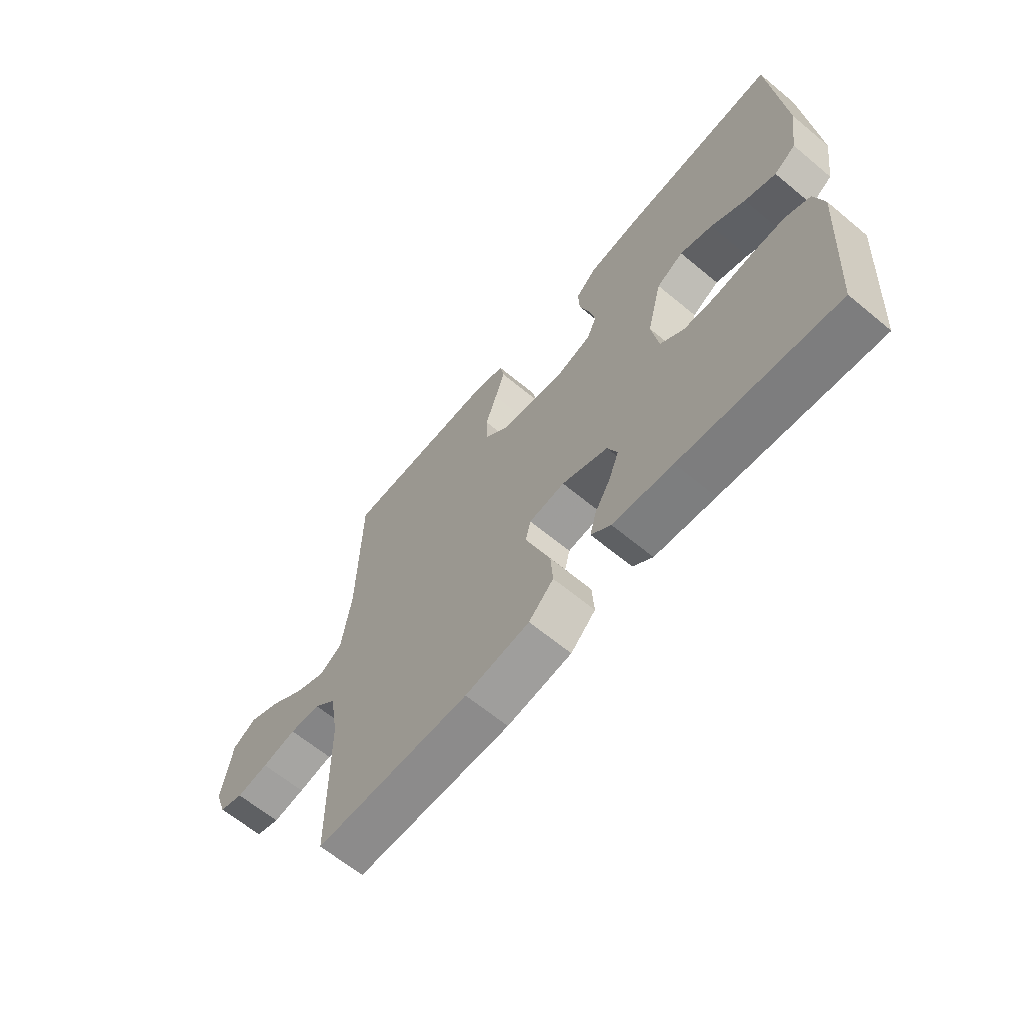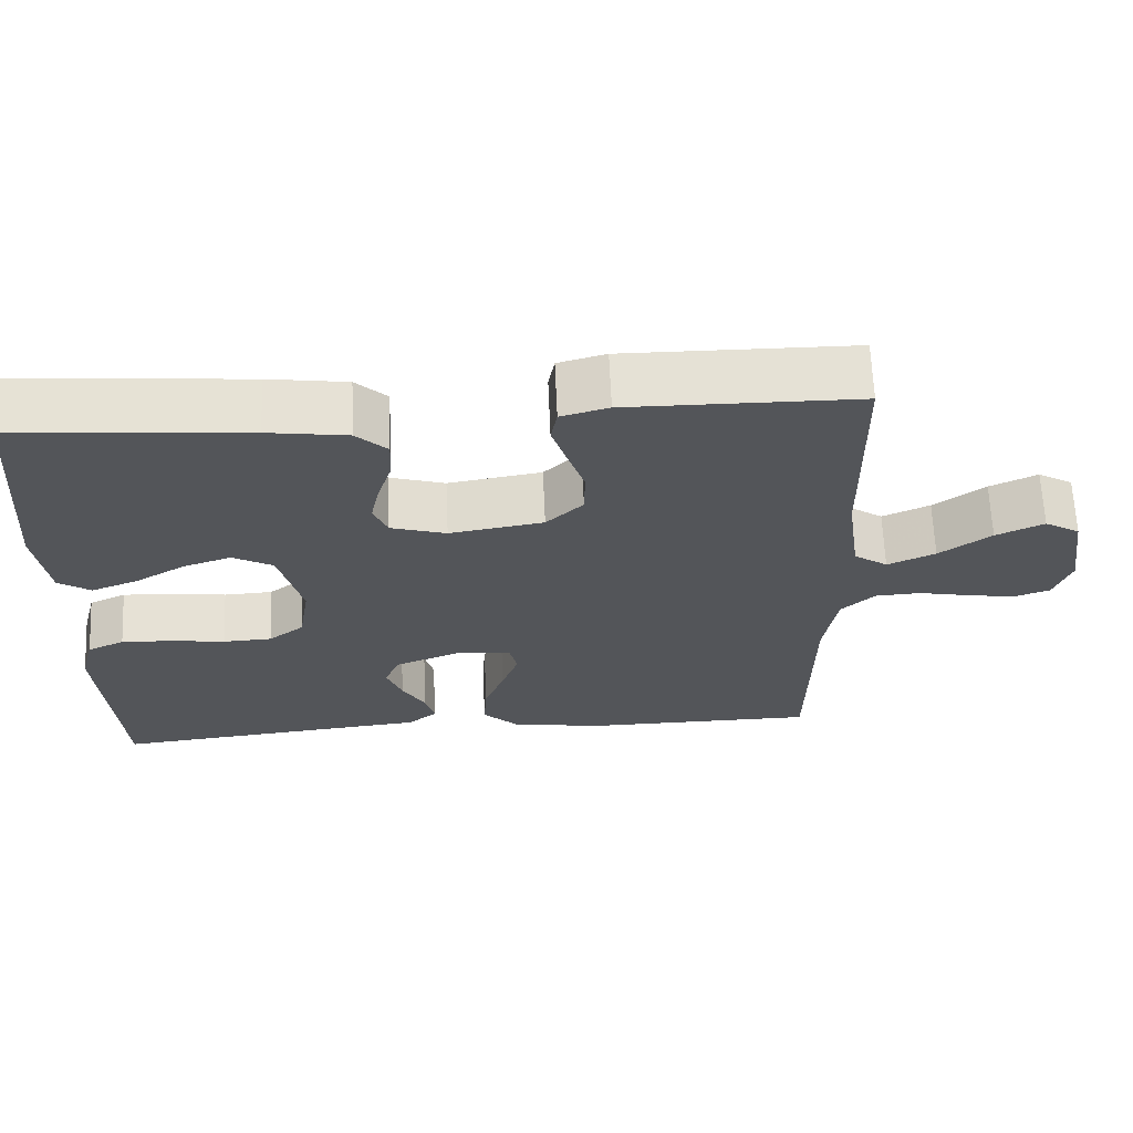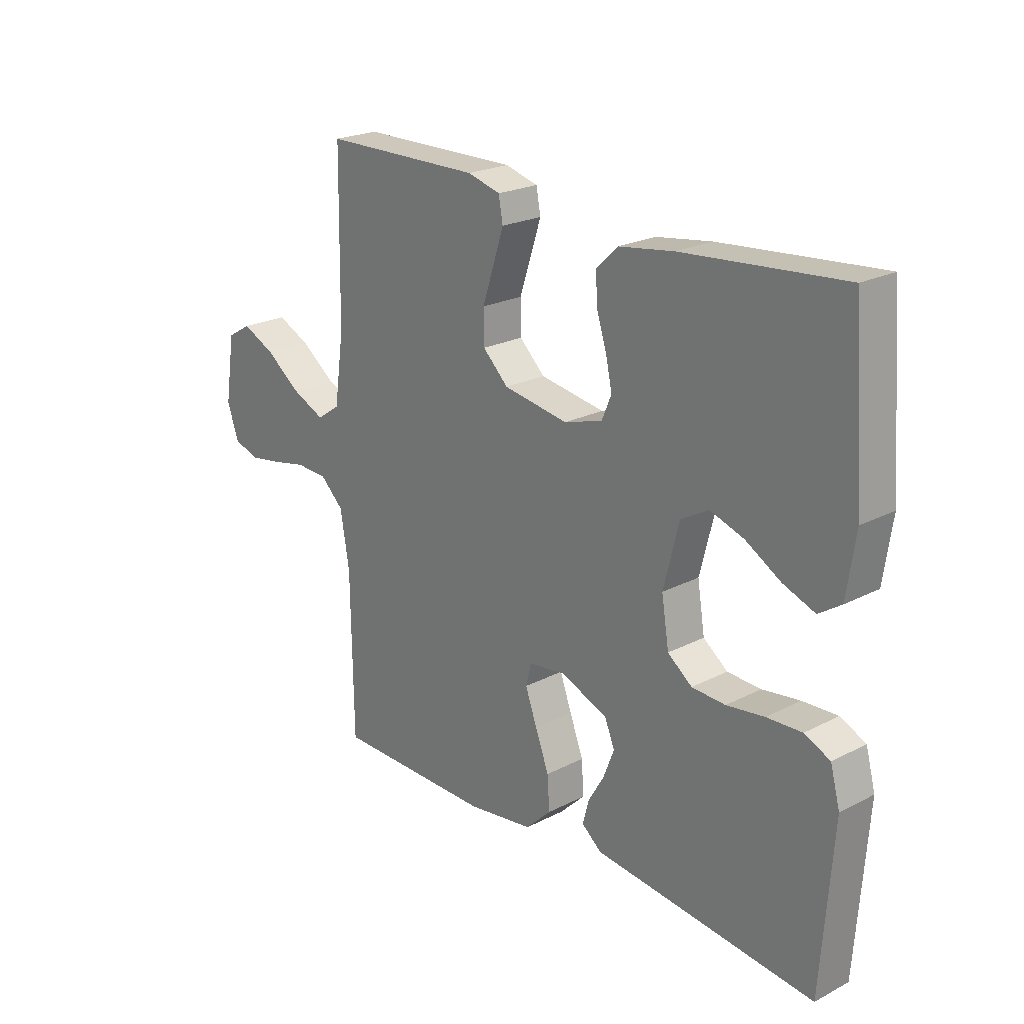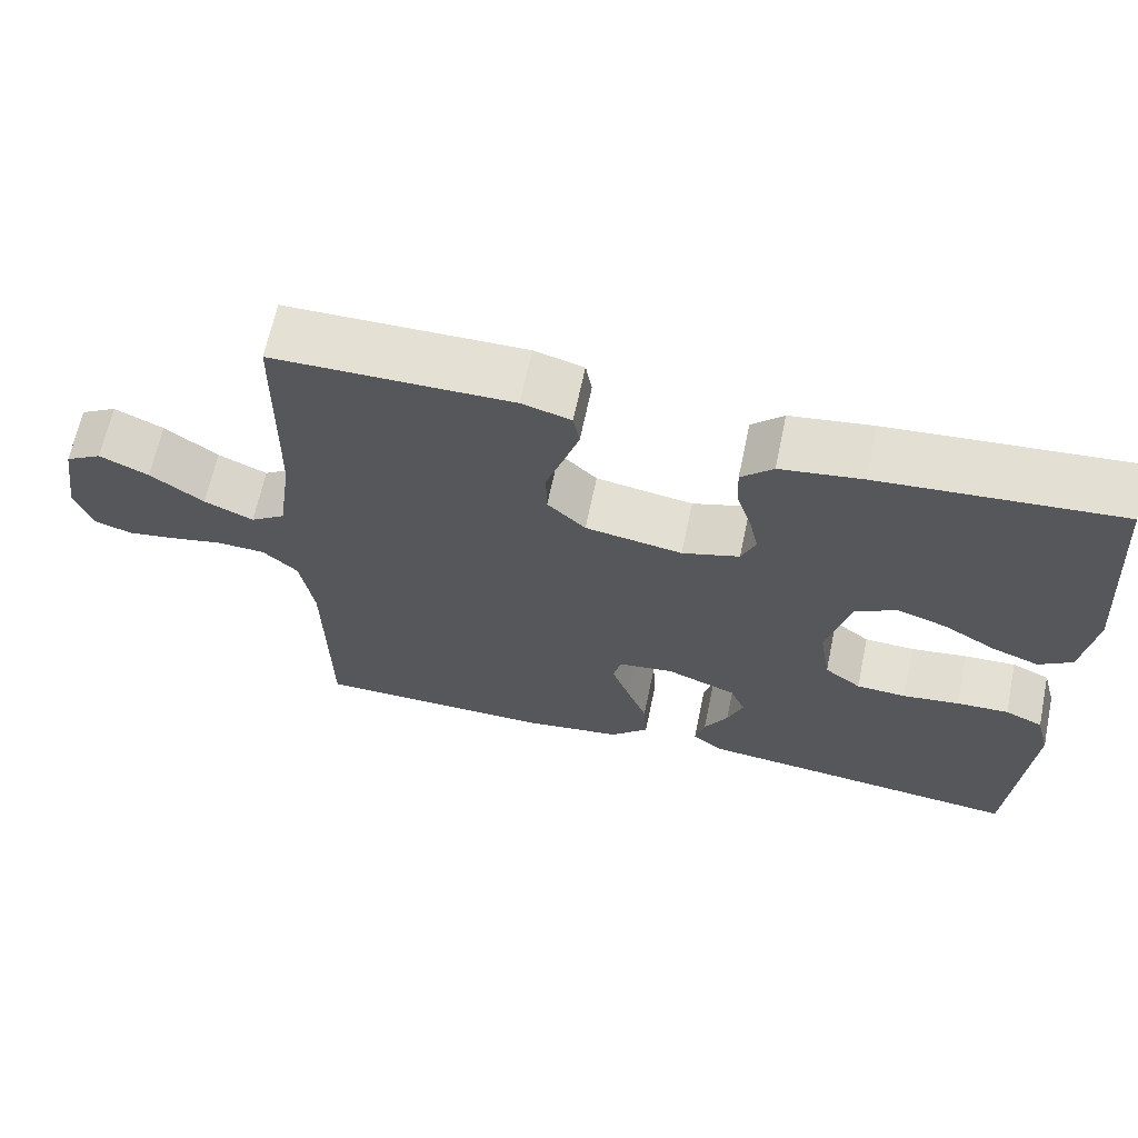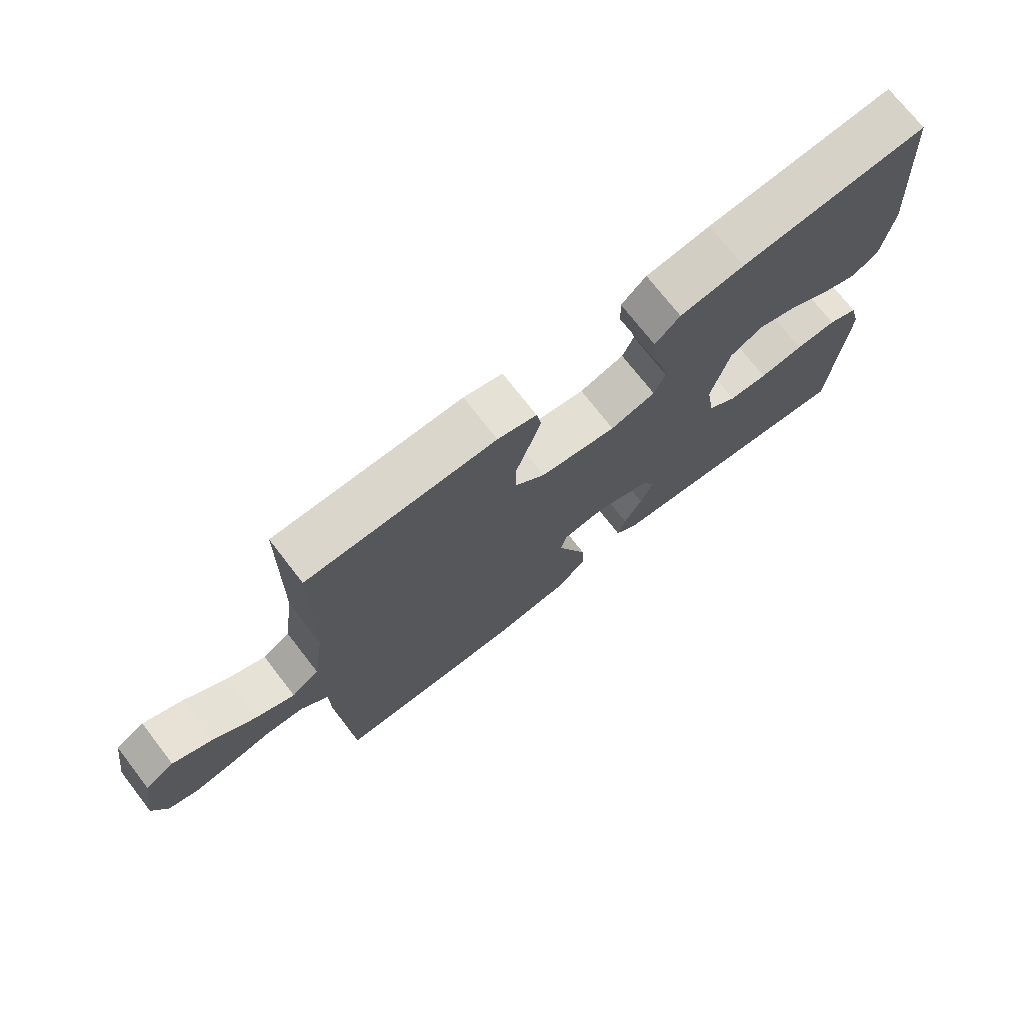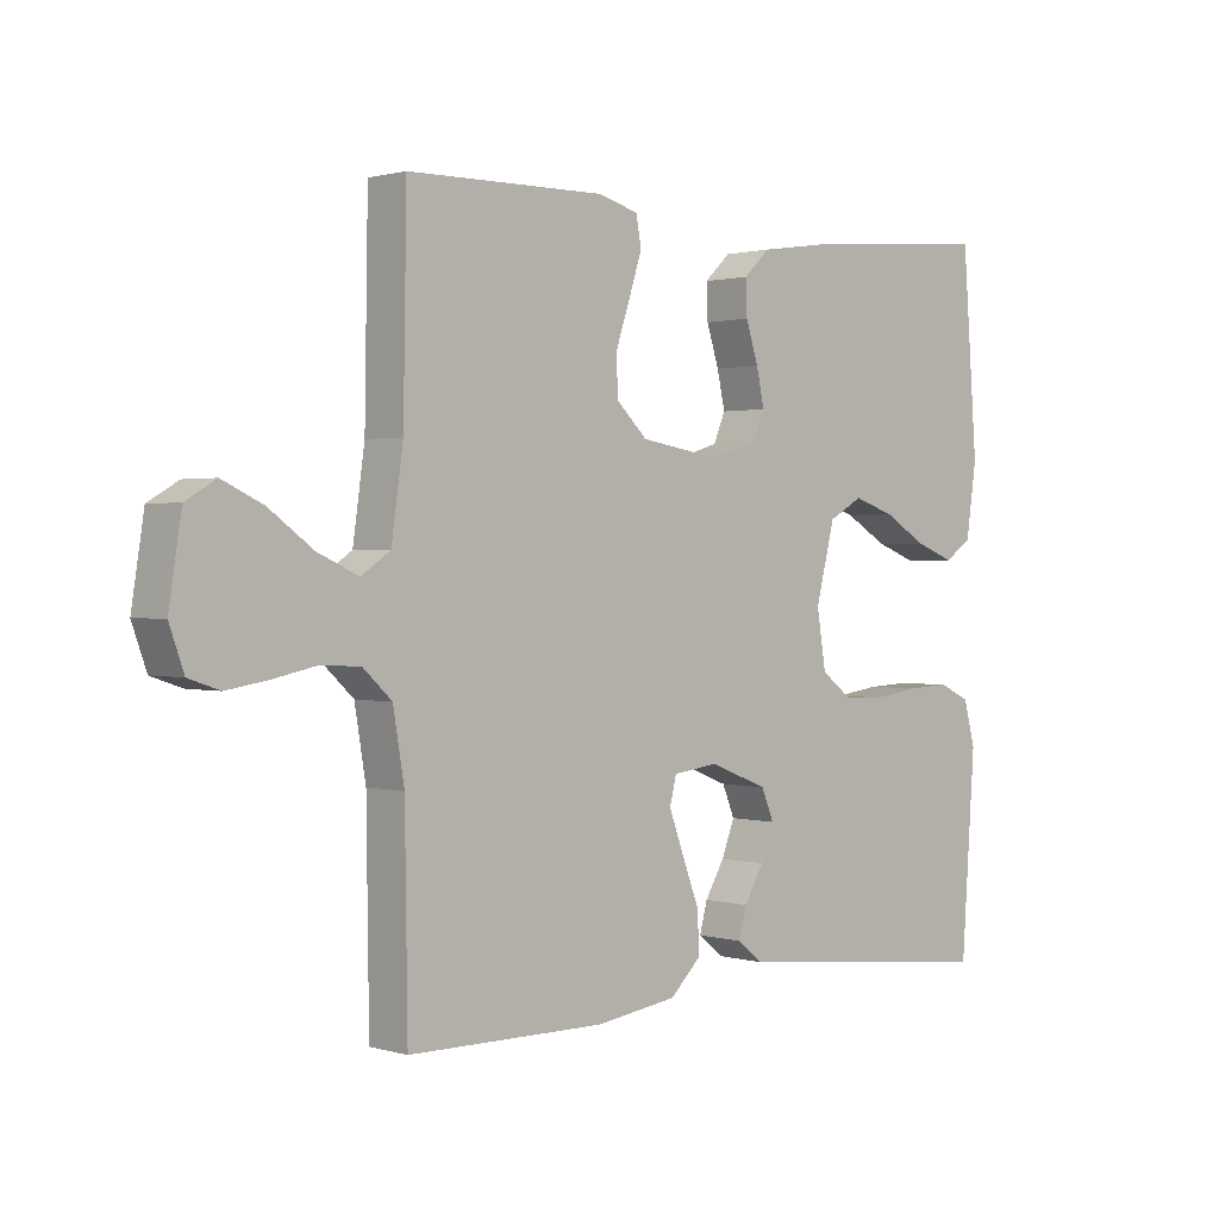
<metadata>
{"format":"obj","ext":"obj","renderer":"f3d","projection":"perspective","resolution":1024,"background":"white","views":[{"elev":-64.3,"azim":-129.9,"up":"+Z"},{"elev":65.3,"azim":-2.5,"up":"+Z"},{"elev":22.4,"azim":-131.6,"up":"+Z"},{"elev":65.4,"azim":-168.1,"up":"+Z"},{"elev":73.1,"azim":142.2,"up":"+Z"},{"elev":1.1,"azim":136.3,"up":"+Z"}]}
</metadata>
<code>
v -0.5 0.07 0.5
v -0.2 0.07 0.475
v -0.097 0.07 0.46
v -0.057 0.07 0.422
v -0.059 0.07 0.369
v -0.078 0.07 0.31
v -0.09 0.07 0.255
v -0.072 0.07 0.212
v 0 0.07 0.19
v 0.122 0.07 0.21
v 0.17 0.07 0.256
v 0.171 0.07 0.317
v 0.149 0.07 0.383
v 0.13 0.07 0.442
v 0.138 0.07 0.486
v 0.2 0.07 0.503
v 0.5 0.07 0.5
v 0.505 0.07 0.2
v 0.523 0.07 0.073
v 0.567 0.07 0.043
v 0.629 0.07 0.071
v 0.696 0.07 0.12
v 0.758 0.07 0.149
v 0.804 0.07 0.122
v 0.823 0.07 0
v 0.801 0.07 -0.062
v 0.754 0.07 -0.078
v 0.692 0.07 -0.068
v 0.625 0.07 -0.054
v 0.565 0.07 -0.057
v 0.521 0.07 -0.098
v 0.504 0.07 -0.2
v 0.5 0.07 -0.5
v 0.2 0.07 -0.502
v 0.075 0.07 -0.484
v 0.027 0.07 -0.437
v 0.031 0.07 -0.374
v 0.057 0.07 -0.306
v 0.079 0.07 -0.246
v 0.069 0.07 -0.205
v 0 0.07 -0.196
v -0.089 0.07 -0.231
v -0.108 0.07 -0.277
v -0.088 0.07 -0.329
v -0.058 0.07 -0.38
v -0.046 0.07 -0.425
v -0.084 0.07 -0.456
v -0.2 0.07 -0.468
v -0.5 0.07 -0.5
v -0.521 0.07 -0.2
v -0.503 0.07 -0.133
v -0.455 0.07 -0.111
v -0.389 0.07 -0.114
v -0.318 0.07 -0.124
v -0.255 0.07 -0.121
v -0.209 0.07 -0.086
v -0.195 0.07 0
v -0.224 0.07 0.115
v -0.276 0.07 0.144
v -0.339 0.07 0.123
v -0.405 0.07 0.084
v -0.465 0.07 0.061
v -0.507 0.07 0.089
v -0.523 0.07 0.2
v -0.5 0 0.5
v -0.2 0 0.475
v -0.097 0 0.46
v -0.057 0 0.422
v -0.059 0 0.369
v -0.078 0 0.31
v -0.09 0 0.255
v -0.072 0 0.212
v 0 0 0.19
v 0.122 0 0.21
v 0.17 0 0.256
v 0.171 0 0.317
v 0.149 0 0.383
v 0.13 0 0.442
v 0.138 0 0.486
v 0.2 0 0.503
v 0.5 0 0.5
v 0.505 0 0.2
v 0.523 0 0.073
v 0.567 0 0.043
v 0.629 0 0.071
v 0.696 0 0.12
v 0.758 0 0.149
v 0.804 0 0.122
v 0.823 0 0
v 0.801 0 -0.062
v 0.754 0 -0.078
v 0.692 0 -0.068
v 0.625 0 -0.054
v 0.565 0 -0.057
v 0.521 0 -0.098
v 0.504 0 -0.2
v 0.5 0 -0.5
v 0.2 0 -0.502
v 0.075 0 -0.484
v 0.027 0 -0.437
v 0.031 0 -0.374
v 0.057 0 -0.306
v 0.079 0 -0.246
v 0.069 0 -0.205
v 0 0 -0.196
v -0.089 0 -0.231
v -0.108 0 -0.277
v -0.088 0 -0.329
v -0.058 0 -0.38
v -0.046 0 -0.425
v -0.084 0 -0.456
v -0.2 0 -0.468
v -0.5 0 -0.5
v -0.521 0 -0.2
v -0.503 0 -0.133
v -0.455 0 -0.111
v -0.389 0 -0.114
v -0.318 0 -0.124
v -0.255 0 -0.121
v -0.209 0 -0.086
v -0.195 0 0
v -0.224 0 0.115
v -0.276 0 0.144
v -0.339 0 0.123
v -0.405 0 0.084
v -0.465 0 0.061
v -0.507 0 0.089
v -0.523 0 0.2
f 4 5 6
f 3 4 6
f 2 3 6
f 1 2 6
f 64 1 6
f 63 64 6
f 62 63 6
f 61 62 6
f 60 61 6
f 59 60 6 7
f 58 59 7 8
f 57 58 8 9
f 56 57 9 10
f 52 53 54
f 51 52 54
f 50 51 54
f 49 50 54
f 48 49 54
f 48 54 55
f 47 48 55
f 46 47 55
f 45 46 55
f 44 45 55
f 43 44 55 56
f 36 37 38
f 35 36 38
f 34 35 38
f 33 34 38
f 32 33 38
f 31 32 38 39
f 30 31 39 40
f 27 28 29
f 26 27 29
f 25 26 29
f 24 25 29
f 23 24 29
f 22 23 29
f 21 22 29
f 20 21 29 30
f 30 40 41
f 20 30 41
f 19 20 41
f 16 17 18
f 15 16 18
f 14 15 18
f 13 14 18
f 12 13 18
f 11 12 18 19
f 42 43 56
f 42 56 10
f 19 41 42
f 11 19 42
f 10 11 42
f 70 69 68
f 70 68 67
f 70 67 66
f 70 66 65
f 70 65 128
f 70 128 127
f 70 127 126
f 70 126 125
f 70 125 124
f 71 70 124 123
f 72 71 123 122
f 73 72 122 121
f 74 73 121 120
f 118 117 116
f 118 116 115
f 118 115 114
f 118 114 113
f 118 113 112
f 119 118 112
f 119 112 111
f 119 111 110
f 119 110 109
f 119 109 108
f 120 119 108 107
f 102 101 100
f 102 100 99
f 102 99 98
f 102 98 97
f 102 97 96
f 103 102 96 95
f 104 103 95 94
f 93 92 91
f 93 91 90
f 93 90 89
f 93 89 88
f 93 88 87
f 93 87 86
f 93 86 85
f 94 93 85 84
f 105 104 94
f 105 94 84
f 105 84 83
f 82 81 80
f 82 80 79
f 82 79 78
f 82 78 77
f 82 77 76
f 83 82 76 75
f 120 107 106
f 74 120 106
f 106 105 83
f 106 83 75
f 106 75 74
f 1 65 66 2
f 2 66 67 3
f 3 67 68 4
f 4 68 69 5
f 5 69 70 6
f 6 70 71 7
f 7 71 72 8
f 8 72 73 9
f 9 73 74 10
f 10 74 75 11
f 11 75 76 12
f 12 76 77 13
f 13 77 78 14
f 14 78 79 15
f 15 79 80 16
f 16 80 81 17
f 17 81 82 18
f 18 82 83 19
f 19 83 84 20
f 20 84 85 21
f 21 85 86 22
f 22 86 87 23
f 23 87 88 24
f 24 88 89 25
f 25 89 90 26
f 26 90 91 27
f 27 91 92 28
f 28 92 93 29
f 29 93 94 30
f 30 94 95 31
f 31 95 96 32
f 32 96 97 33
f 33 97 98 34
f 34 98 99 35
f 35 99 100 36
f 36 100 101 37
f 37 101 102 38
f 38 102 103 39
f 39 103 104 40
f 40 104 105 41
f 41 105 106 42
f 42 106 107 43
f 43 107 108 44
f 44 108 109 45
f 45 109 110 46
f 46 110 111 47
f 47 111 112 48
f 48 112 113 49
f 49 113 114 50
f 50 114 115 51
f 51 115 116 52
f 52 116 117 53
f 53 117 118 54
f 54 118 119 55
f 55 119 120 56
f 56 120 121 57
f 57 121 122 58
f 58 122 123 59
f 59 123 124 60
f 60 124 125 61
f 61 125 126 62
f 62 126 127 63
f 63 127 128 64
f 64 128 65 1

</code>
